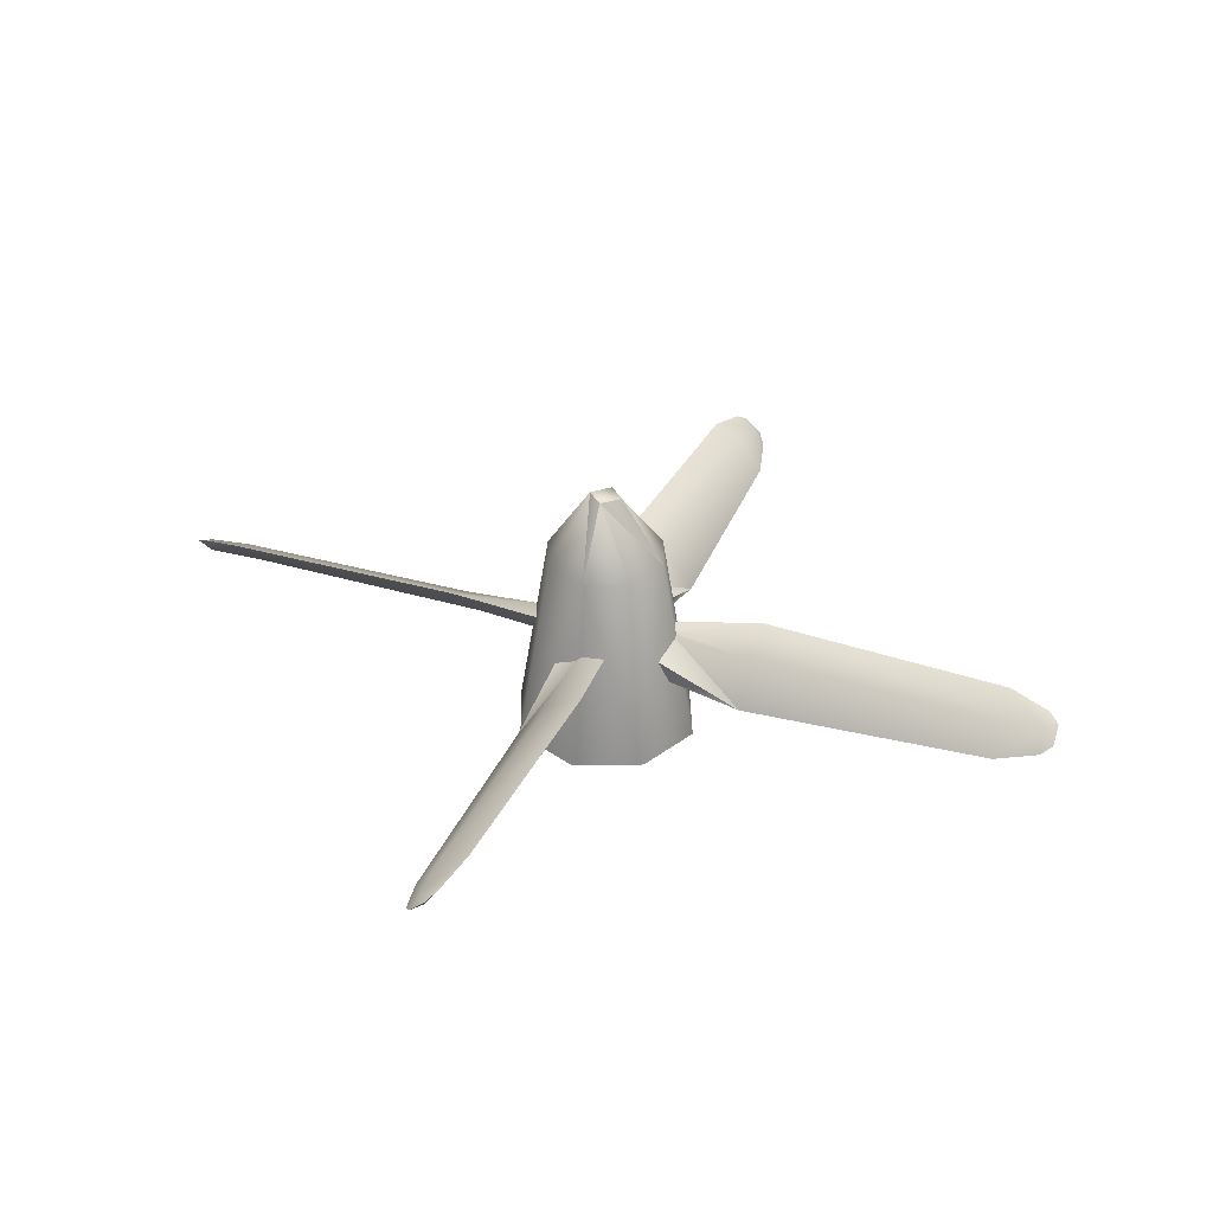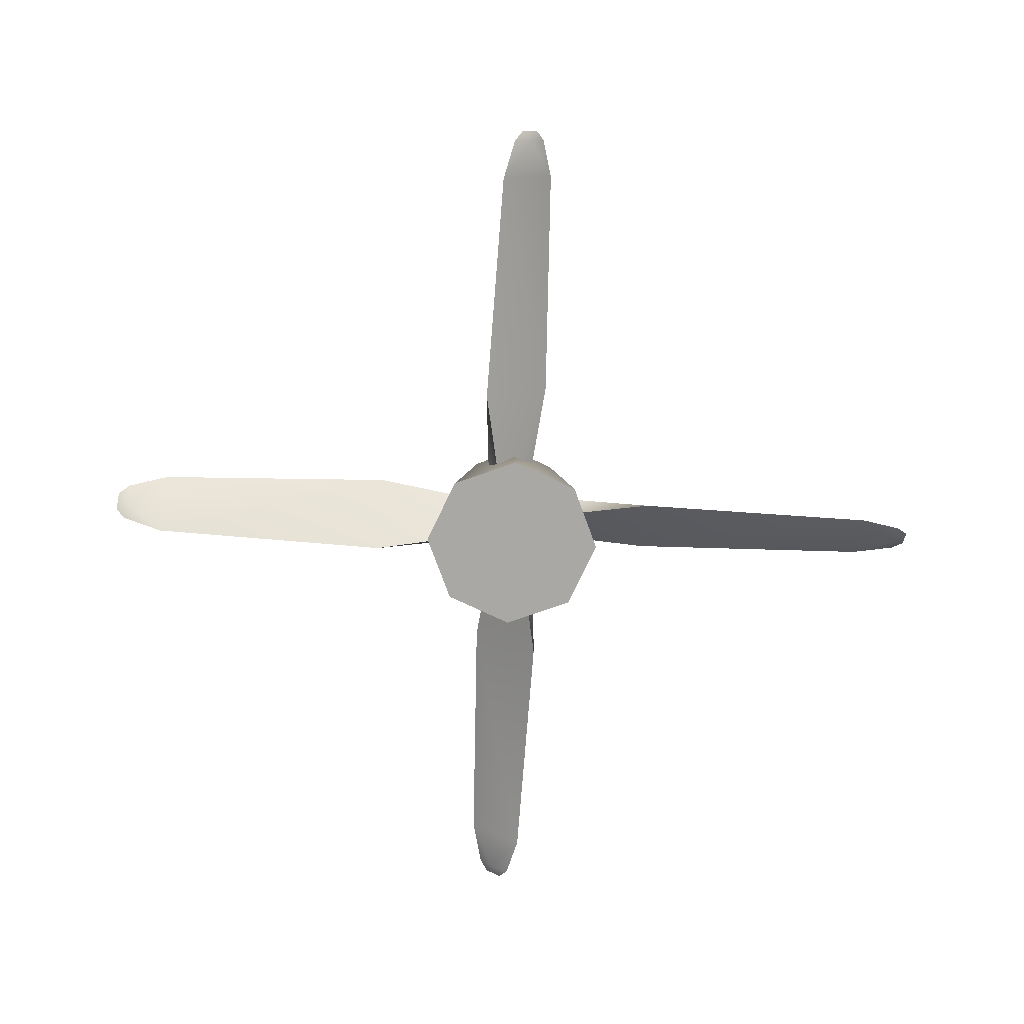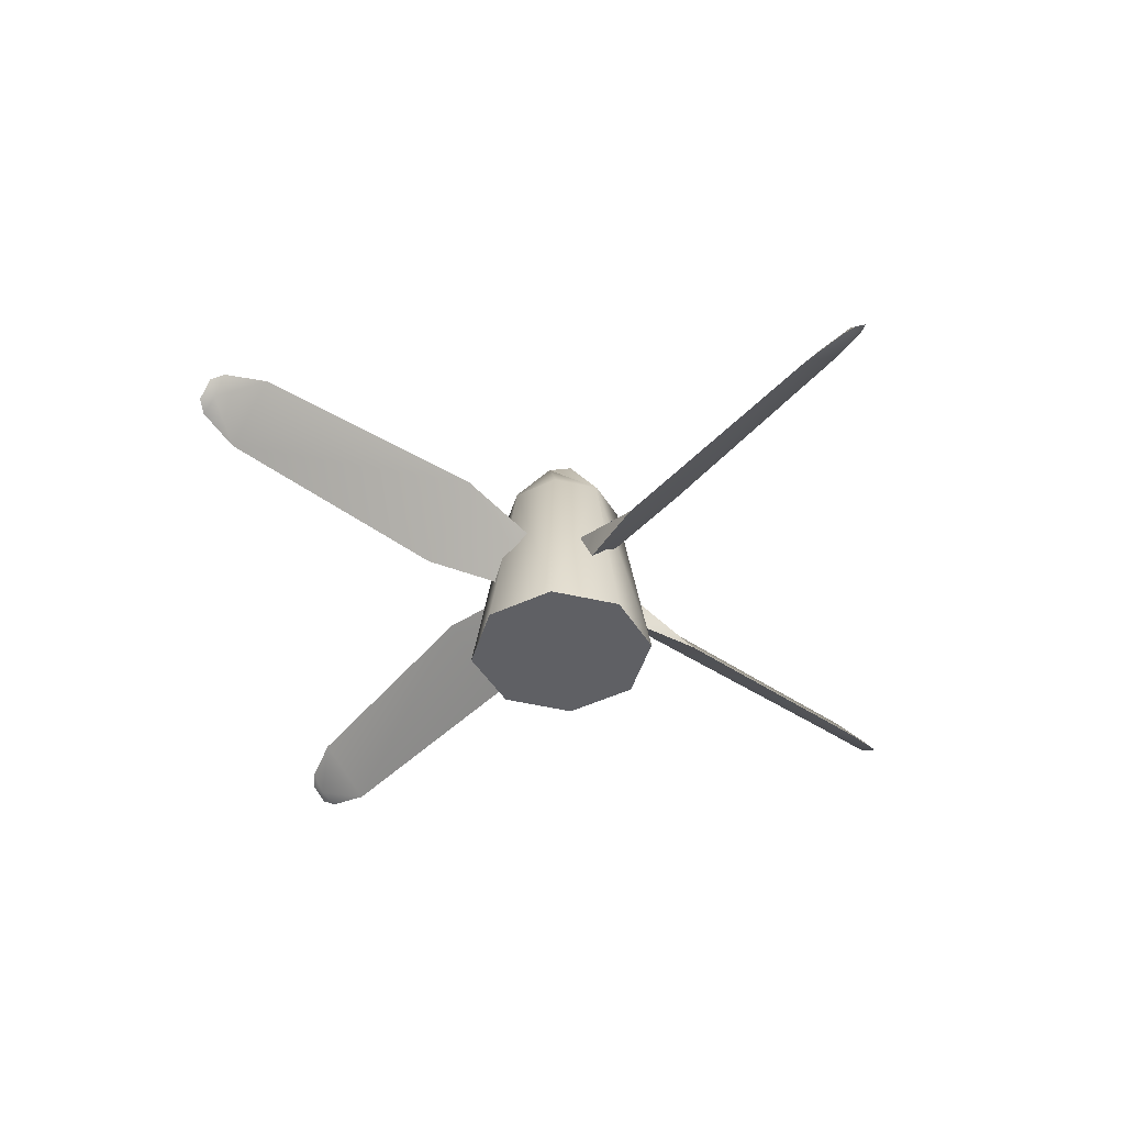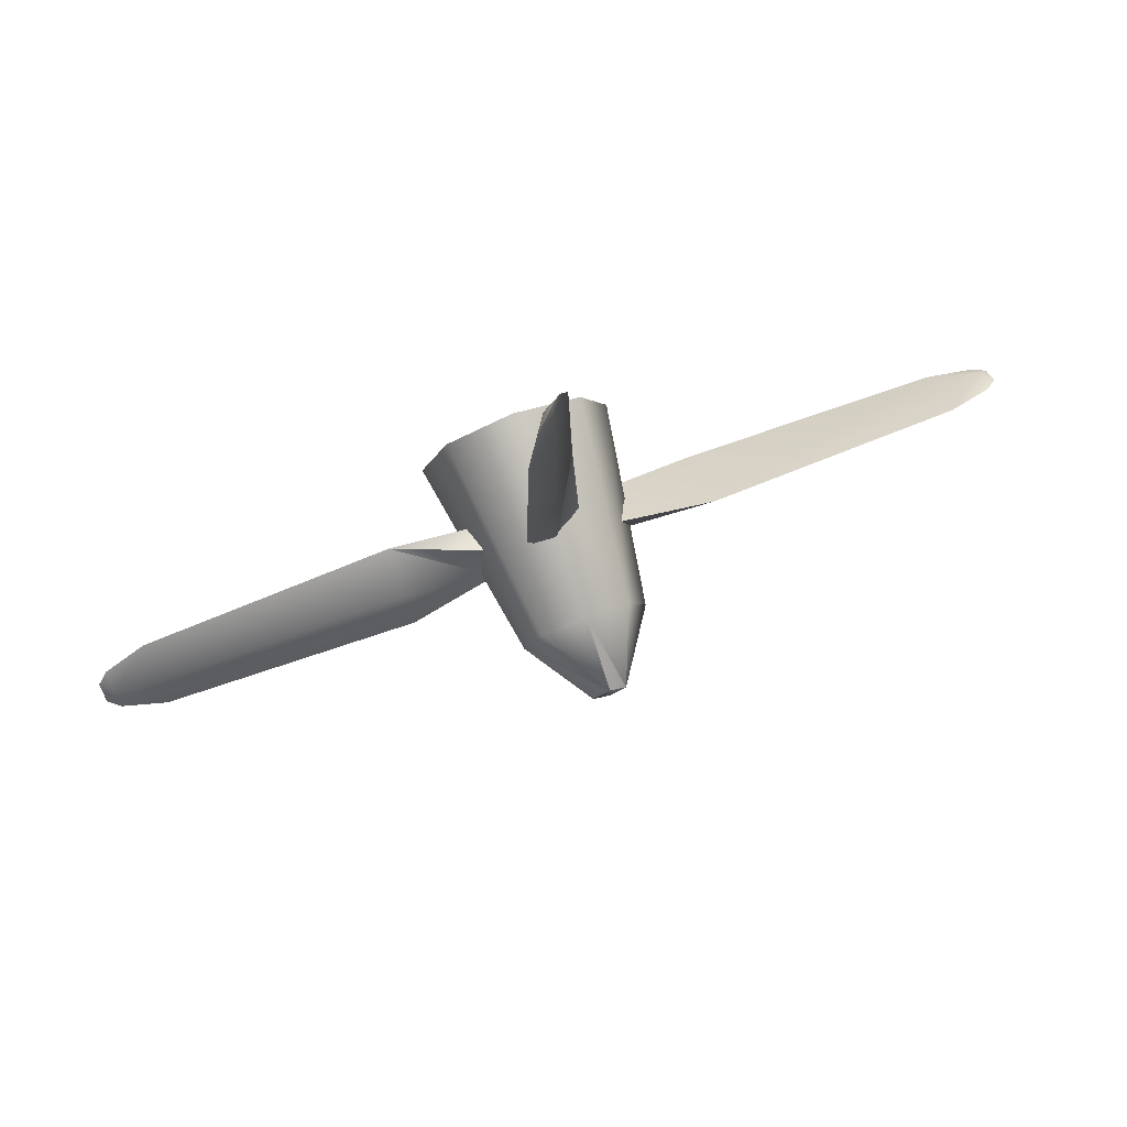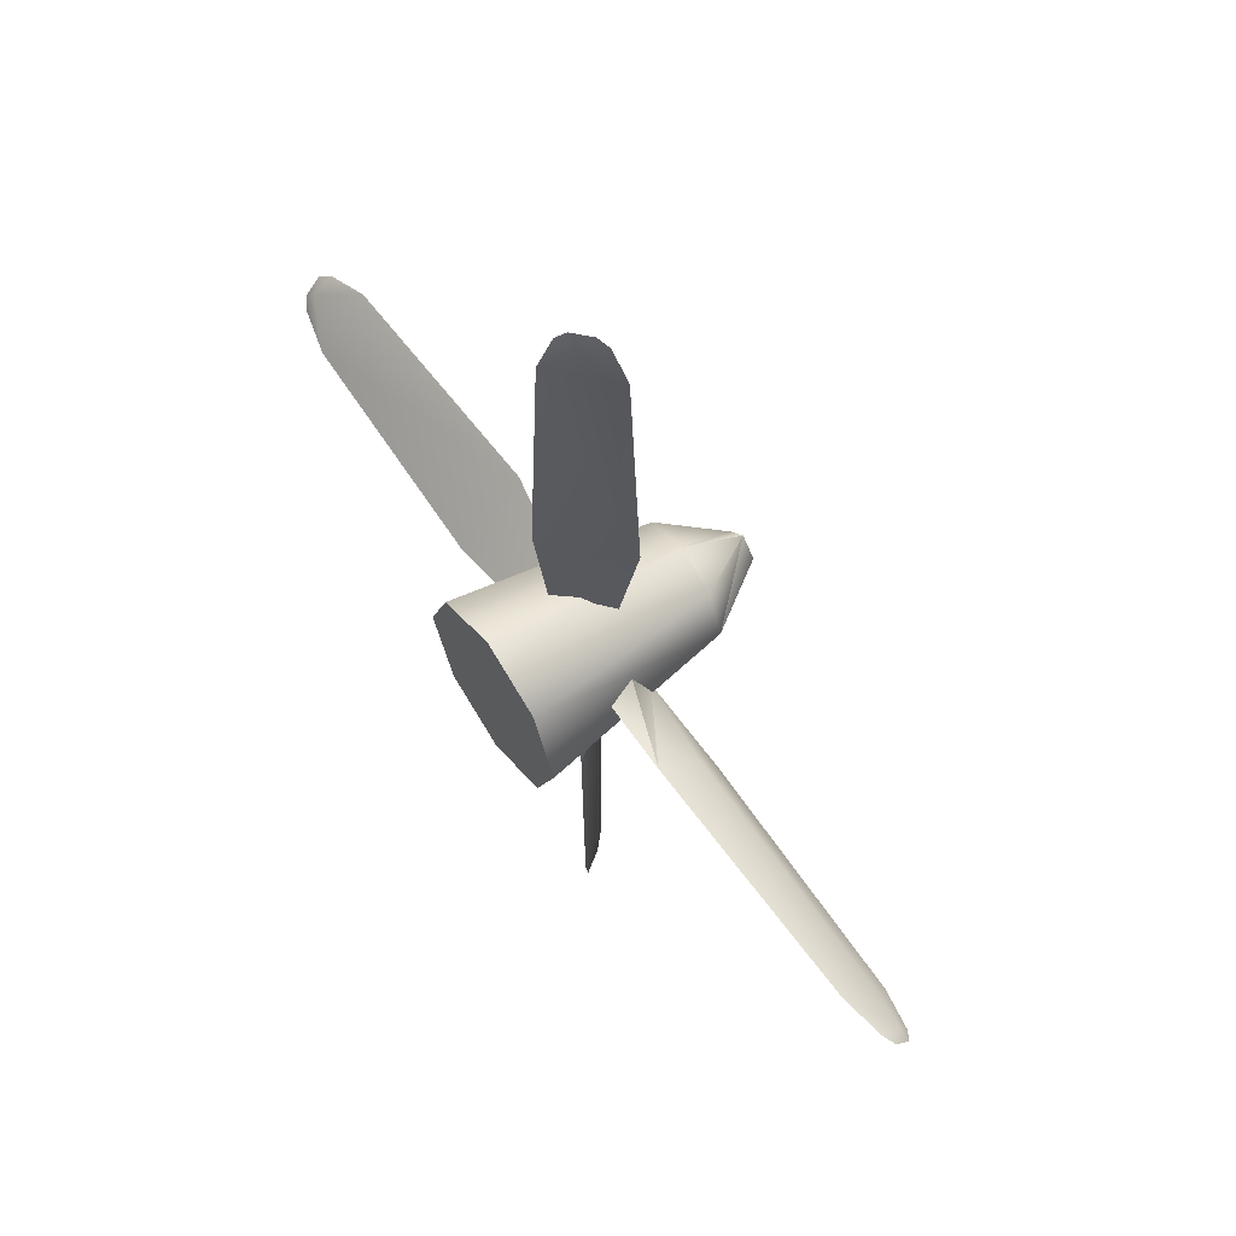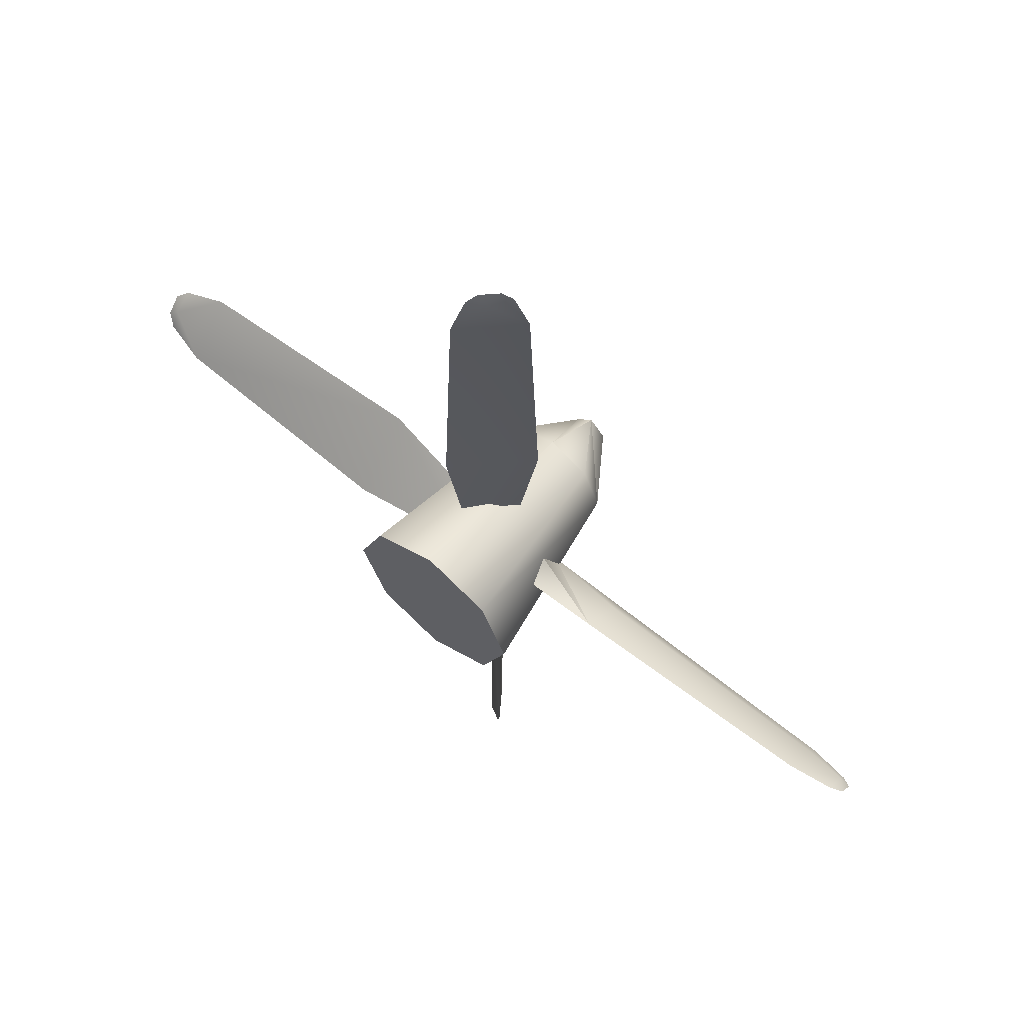
<metadata>
{"format":"obj","ext":"obj","renderer":"f3d","projection":"perspective","resolution":1024,"background":"white","views":[{"elev":34.1,"azim":-68.3,"up":"+Z"},{"elev":-75.2,"azim":87.2,"up":"+Z"},{"elev":-43.8,"azim":-38.4,"up":"+Z"},{"elev":79.1,"azim":-20.1,"up":"+Y"},{"elev":61.2,"azim":-124.6,"up":"+Y"},{"elev":62.5,"azim":-141.1,"up":"+Y"}]}
</metadata>
<code>
g
v 0.001209 1.758 3.159
v 0.2355 1.659 3.159
v 0.3326 1.422 3.159
v 0.2355 1.185 3.159
v 0.001209 1.086 3.159
v -0.2331 1.185 3.159
v -0.3302 1.422 3.159
v -0.2331 1.659 3.159
v 0.001209 1.641 3.85
v 0.154 1.577 3.85
v 0.2172 1.422 3.85
v 0.154 1.267 3.85
v 0.001209 1.203 3.85
v -0.1515 1.267 3.85
v -0.2148 1.422 3.85
v -0.1515 1.577 3.85
v 0.001209 1.481 4.088
v 0.05949 1.422 4.088
v 0.001209 1.363 4.088
v -0.05707 1.422 4.088
v -0.1128 1.967 3.618
v 0.01701 1.967 3.546
v 0.003672 1.665 3.576
v 0.1201 1.967 3.398
v 0.1028 1.665 3.508
v -0.0881 2.862 3.595
v 0.01467 2.862 3.54
v 0.09532 2.862 3.421
v -0.05177 3.013 3.561
v 0.01031 3.013 3.527
v -0.003037 3.013 3.489
v 0.05904 3.013 3.456
v -0.02366 3.052 3.534
v 0.03089 3.052 3.482
v 0.05553 1.461 3.557
v 0.0581 1.461 3.478
v 0.03172 1.461 3.428
v -0.05086 1.461 3.539
v 0.5425 1.535 3.618
v 0.5425 1.401 3.546
v 0.2493 1.415 3.576
v 0.5424 1.295 3.398
v 0.2493 1.313 3.508
v 1.411 1.51 3.595
v 1.411 1.404 3.54
v 1.412 1.321 3.421
v 1.558 1.472 3.561
v 1.558 1.408 3.527
v 1.558 1.422 3.489
v 1.558 1.358 3.456
v 1.595 1.443 3.534
v 1.595 1.387 3.482
v 0.05164 1.362 3.557
v 0.05157 1.359 3.478
v 0.05166 1.386 3.428
v 0.05159 1.471 3.539
v 0.1201 0.8781 3.618
v -0.009756 0.8781 3.546
v 0.003578 1.18 3.576
v -0.1128 0.8782 3.398
v -0.09557 1.18 3.508
v 0.09535 -0.01727 3.595
v -0.007419 -0.01727 3.54
v -0.08807 -0.01729 3.421
v 0.05902 -0.1682 3.561
v -0.003058 -0.1682 3.527
v 0.01029 -0.1682 3.489
v -0.05179 -0.1682 3.456
v 0.03091 -0.2066 3.534
v -0.02364 -0.2066 3.482
v -0.04828 1.384 3.557
v -0.05085 1.384 3.478
v -0.02447 1.384 3.428
v 0.05811 1.384 3.539
v -0.5274 1.299 3.618
v -0.5274 1.432 3.546
v -0.2343 1.419 3.576
v -0.5274 1.539 3.398
v -0.2343 1.521 3.508
v -1.396 1.324 3.595
v -1.396 1.43 3.54
v -1.396 1.513 3.421
v -1.543 1.362 3.561
v -1.543 1.426 3.527
v -1.543 1.412 3.489
v -1.543 1.476 3.456
v -1.58 1.391 3.534
v -1.58 1.447 3.482
v -0.03662 1.472 3.557
v -0.03655 1.475 3.478
v -0.03664 1.448 3.428
v -0.03657 1.363 3.539
g mat1
f 19 18 17
f 17 20 19
f 15 14 20
f 17 9 16
f 18 11 10
f 19 13 12
f 3 11 12
f 12 4 3
f 13 5 4
f 13 4 12
f 13 14 6
f 6 5 13
f 15 7 6
f 6 14 15
f 8 7 15
f 15 16 8
f 9 1 16
f 1 8 16
f 1 10 2
f 10 1 9
f 3 2 10
f 11 3 10
f 7 8 5
f 6 7 5
f 8 4 5
f 8 1 4
f 1 3 4
f 3 1 2
f 19 20 13
f 11 18 19
f 9 17 18
f 15 20 17
f 17 16 15
f 10 9 18
f 12 11 19
f 20 14 13
f 23 25 24
f 24 22 23
f 28 27 22
f 22 24 28
f 28 32 30
f 27 28 30
f 27 26 21
f 21 22 27
f 22 21 23
f 26 27 30
f 30 29 26
f 38 35 25
f 38 25 23
f 21 26 28
f 28 24 21
f 31 32 28
f 31 28 26
f 26 29 31
f 24 37 21
f 37 38 21
f 38 23 21
f 24 25 37
f 25 36 37
f 34 32 31
f 31 33 34
f 29 33 31
f 32 34 30
f 30 33 29
f 34 33 30
f 41 43 42
f 42 40 41
f 46 45 40
f 40 42 46
f 46 50 48
f 45 46 48
f 45 44 39
f 39 40 45
f 40 39 41
f 44 45 48
f 48 47 44
f 56 53 43
f 56 43 41
f 39 44 46
f 46 42 39
f 49 50 46
f 49 46 44
f 44 47 49
f 42 55 39
f 55 56 39
f 56 41 39
f 42 43 55
f 43 54 55
f 52 50 49
f 49 51 52
f 47 51 49
f 50 52 48
f 48 51 47
f 52 51 48
f 59 61 60
f 60 58 59
f 64 63 58
f 58 60 64
f 64 68 66
f 63 64 66
f 63 62 57
f 57 58 63
f 58 57 59
f 62 63 66
f 66 65 62
f 74 71 61
f 74 61 59
f 57 62 64
f 64 60 57
f 67 68 64
f 67 64 62
f 62 65 67
f 60 73 57
f 73 74 57
f 74 59 57
f 60 61 73
f 61 72 73
f 70 68 67
f 67 69 70
f 65 69 67
f 68 70 66
f 66 69 65
f 70 69 66
f 77 79 78
f 78 76 77
f 82 81 76
f 76 78 82
f 82 86 84
f 81 82 84
f 81 80 75
f 75 76 81
f 76 75 77
f 80 81 84
f 84 83 80
f 92 89 79
f 92 79 77
f 75 80 82
f 82 78 75
f 85 86 82
f 85 82 80
f 80 83 85
f 78 91 75
f 91 92 75
f 92 77 75
f 78 79 91
f 79 90 91
f 88 86 85
f 85 87 88
f 83 87 85
f 86 88 84
f 84 87 83
f 88 87 84

</code>
